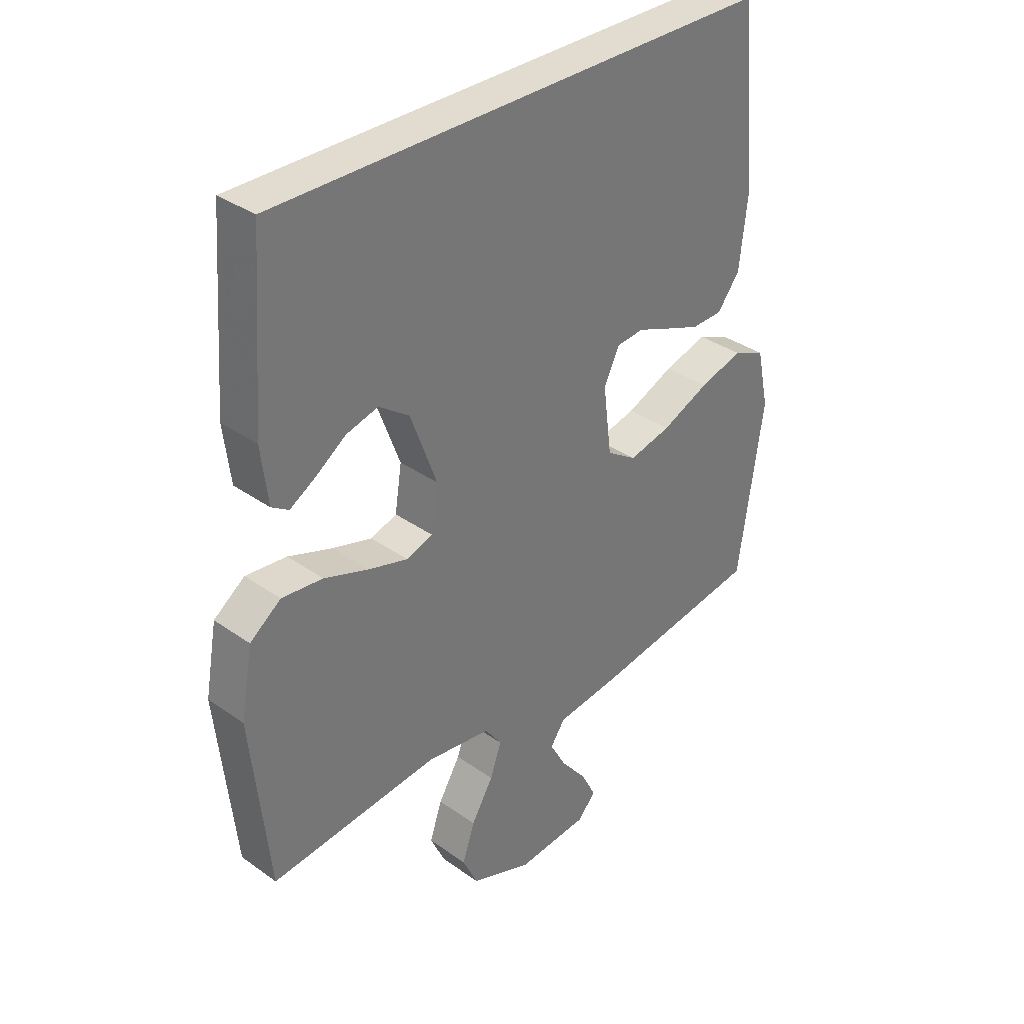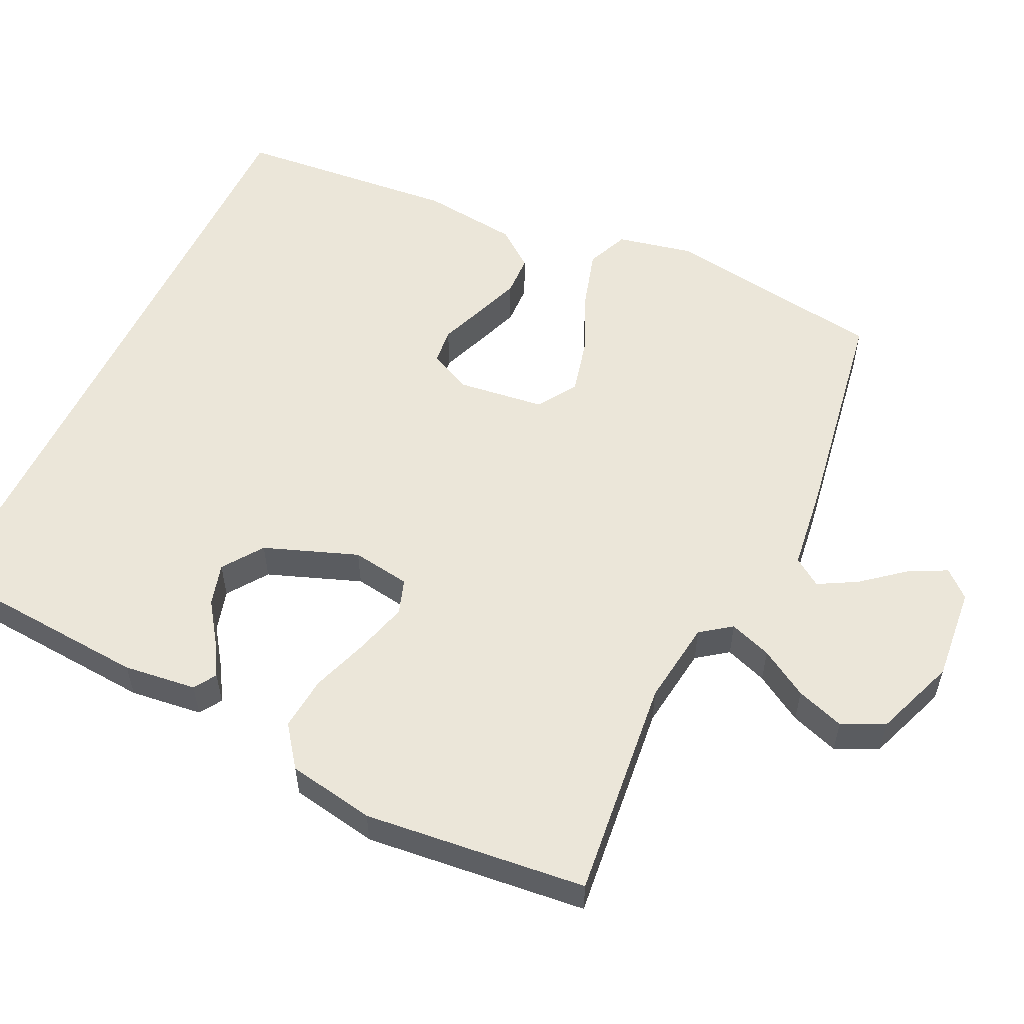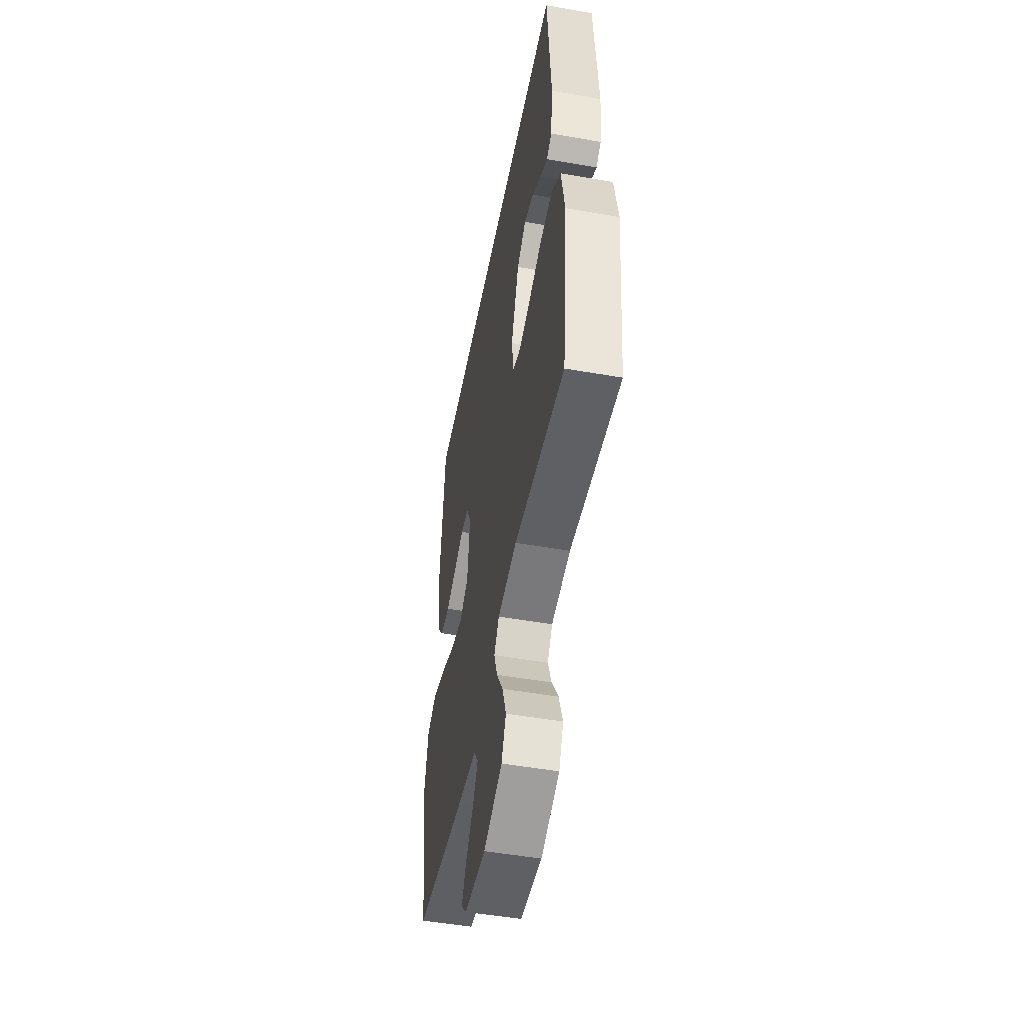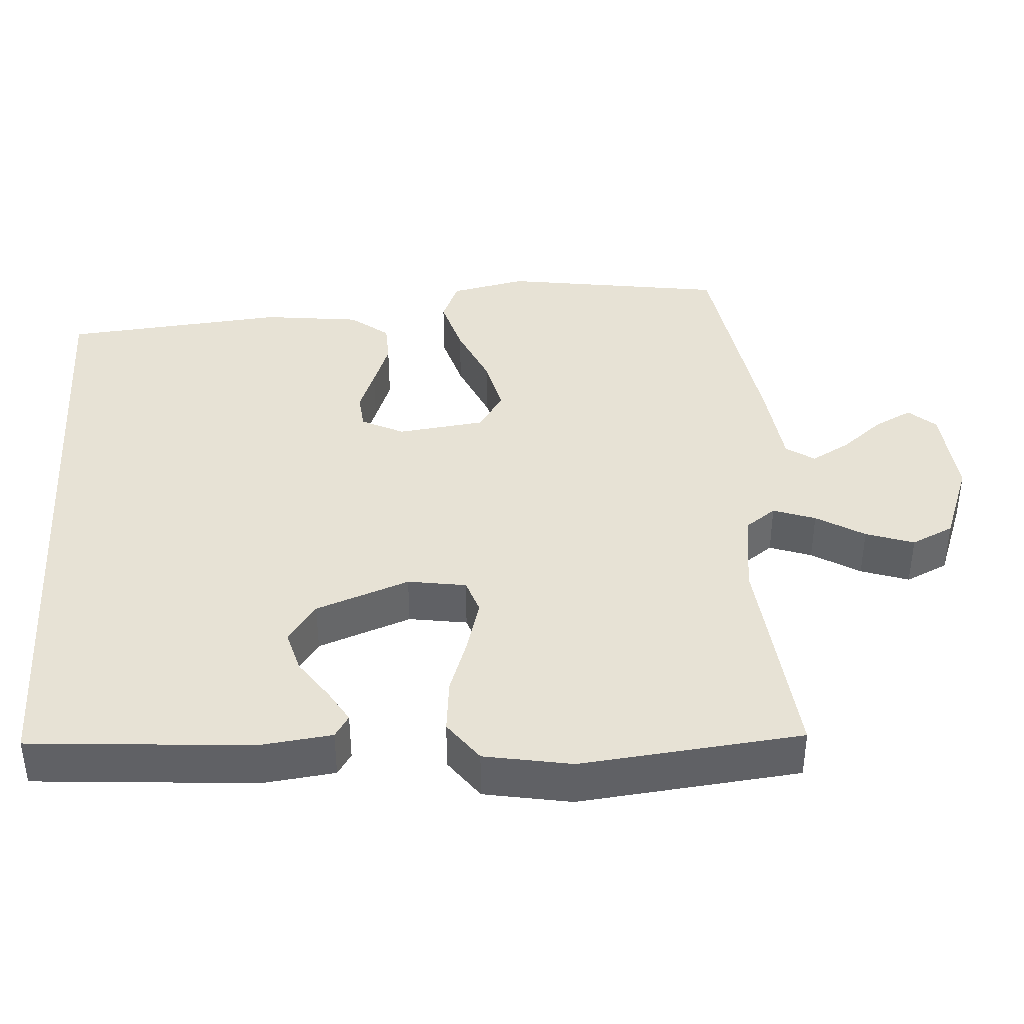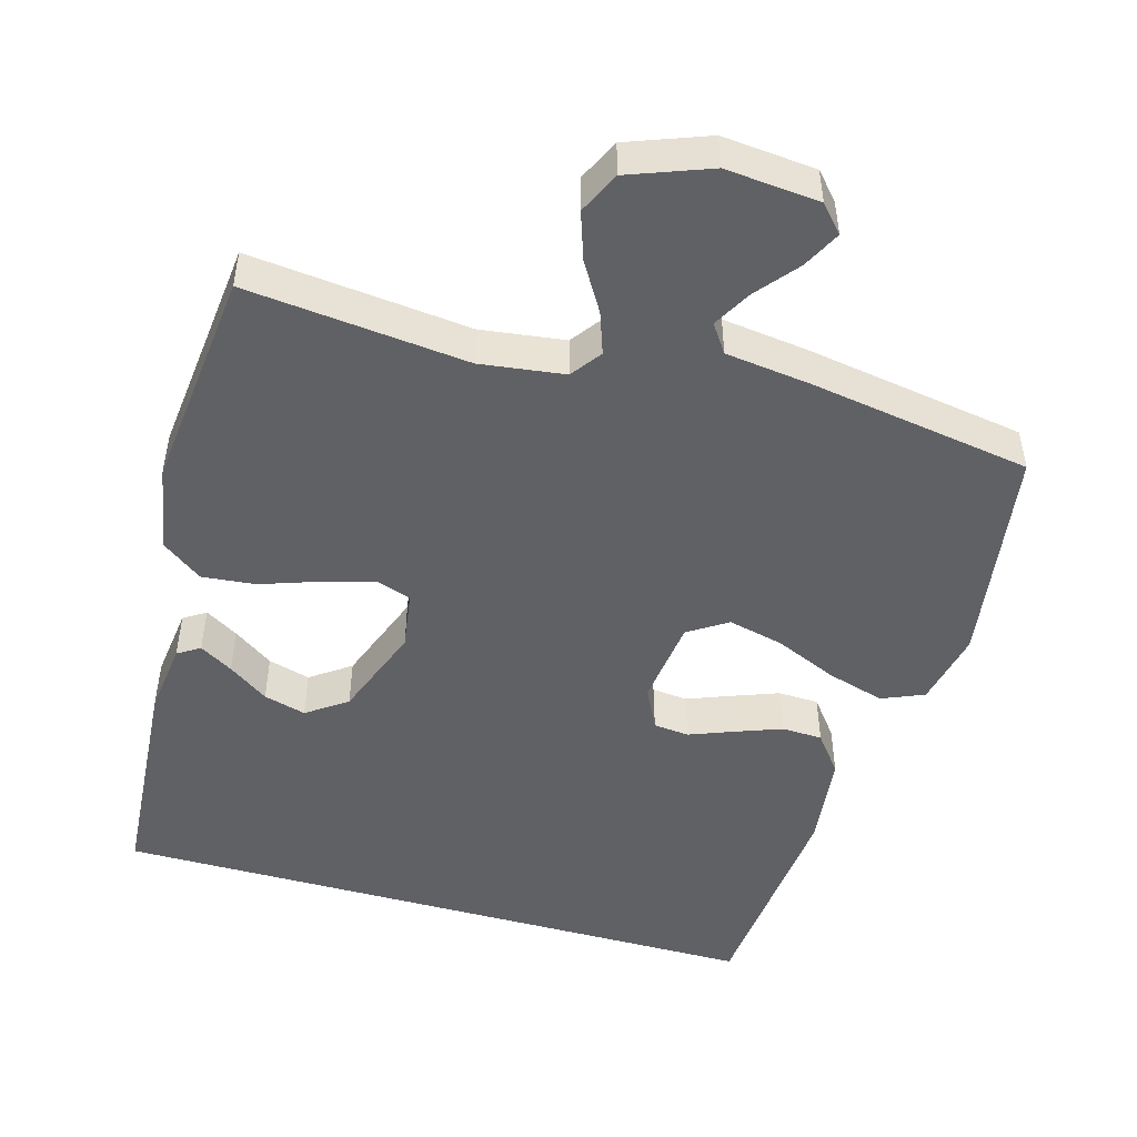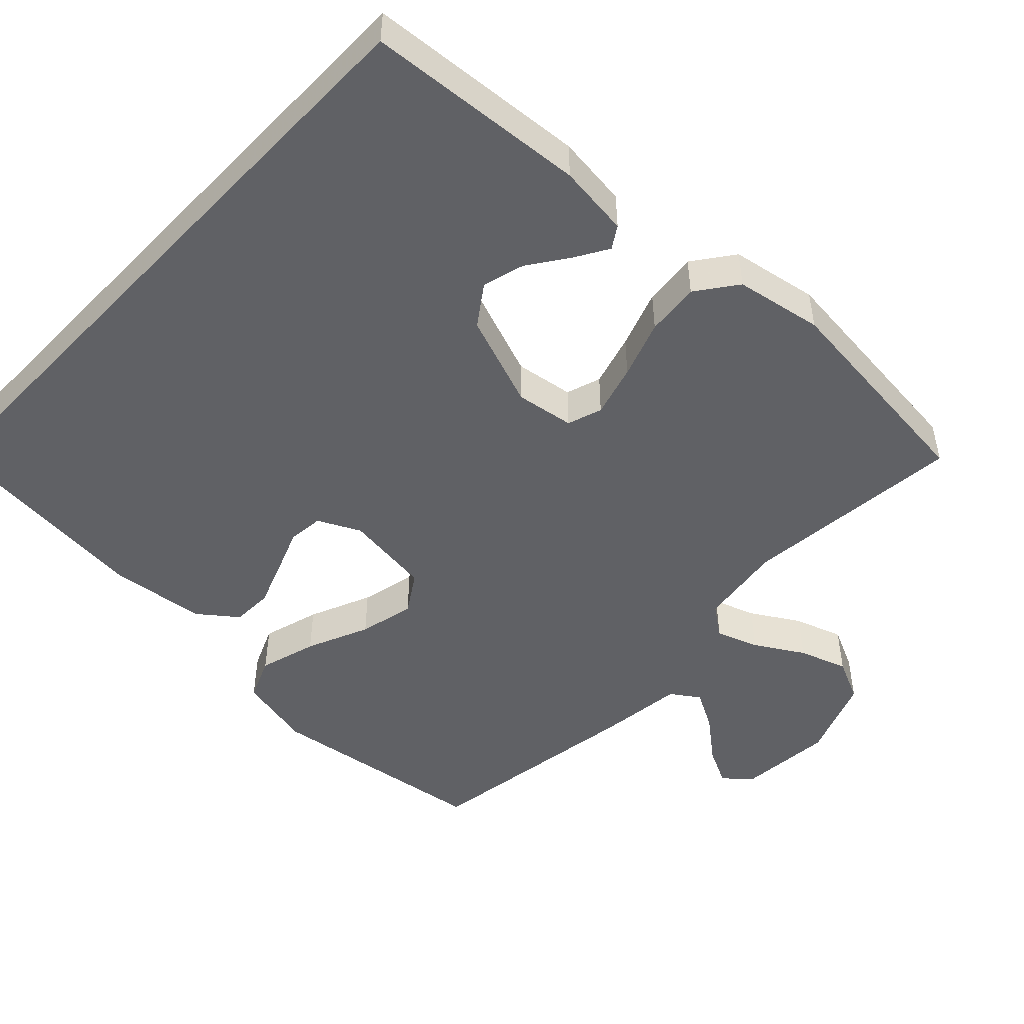
<metadata>
{"format":"obj","ext":"obj","renderer":"f3d","projection":"perspective","resolution":1024,"background":"white","views":[{"elev":34.5,"azim":133.6,"up":"+Z"},{"elev":55.8,"azim":115.5,"up":"+Y"},{"elev":-50.4,"azim":79.1,"up":"+Z"},{"elev":40.1,"azim":86.4,"up":"+Y"},{"elev":-48.8,"azim":164.2,"up":"+Y"},{"elev":-49.3,"azim":46.5,"up":"+Y"}]}
</metadata>
<code>
v -0.5 0.07 -0.5
v -0.544 0.07 -0.2
v -0.522 0.07 -0.098
v -0.465 0.07 -0.074
v -0.387 0.07 -0.097
v -0.303 0.07 -0.134
v -0.228 0.07 -0.152
v -0.175 0.07 -0.118
v -0.16 0.07 0
v -0.188 0.07 0.057
v -0.236 0.07 0.062
v -0.296 0.07 0.039
v -0.358 0.07 0.016
v -0.413 0.07 0.018
v -0.453 0.07 0.07
v -0.468 0.07 0.2
v -0.44 0.07 0.5
v 0.452 0.07 0.5
v 0.474 0.07 0.2
v 0.462 0.07 0.102
v 0.432 0.07 0.083
v 0.387 0.07 0.11
v 0.333 0.07 0.148
v 0.276 0.07 0.164
v 0.222 0.07 0.126
v 0.175 0.07 0
v 0.187 0.07 -0.079
v 0.234 0.07 -0.095
v 0.305 0.07 -0.075
v 0.383 0.07 -0.048
v 0.456 0.07 -0.041
v 0.511 0.07 -0.082
v 0.532 0.07 -0.2
v 0.5 0.07 -0.5
v 0.2 0.07 -0.468
v 0.086 0.07 -0.483
v 0.056 0.07 -0.524
v 0.076 0.07 -0.581
v 0.115 0.07 -0.646
v 0.137 0.07 -0.711
v 0.11 0.07 -0.768
v 0 0.07 -0.809
v -0.127 0.07 -0.797
v -0.159 0.07 -0.761
v -0.133 0.07 -0.71
v -0.087 0.07 -0.654
v -0.058 0.07 -0.602
v -0.084 0.07 -0.564
v -0.2 0.07 -0.549
v -0.5 0 -0.5
v -0.544 0 -0.2
v -0.522 0 -0.098
v -0.465 0 -0.074
v -0.387 0 -0.097
v -0.303 0 -0.134
v -0.228 0 -0.152
v -0.175 0 -0.118
v -0.16 0 0
v -0.188 0 0.057
v -0.236 0 0.062
v -0.296 0 0.039
v -0.358 0 0.016
v -0.413 0 0.018
v -0.453 0 0.07
v -0.468 0 0.2
v -0.44 0 0.5
v 0.452 0 0.5
v 0.474 0 0.2
v 0.462 0 0.102
v 0.432 0 0.083
v 0.387 0 0.11
v 0.333 0 0.148
v 0.276 0 0.164
v 0.222 0 0.126
v 0.175 0 0
v 0.187 0 -0.079
v 0.234 0 -0.095
v 0.305 0 -0.075
v 0.383 0 -0.048
v 0.456 0 -0.041
v 0.511 0 -0.082
v 0.532 0 -0.2
v 0.5 0 -0.5
v 0.2 0 -0.468
v 0.086 0 -0.483
v 0.056 0 -0.524
v 0.076 0 -0.581
v 0.115 0 -0.646
v 0.137 0 -0.711
v 0.11 0 -0.768
v 0 0 -0.809
v -0.127 0 -0.797
v -0.159 0 -0.761
v -0.133 0 -0.71
v -0.087 0 -0.654
v -0.058 0 -0.602
v -0.084 0 -0.564
v -0.2 0 -0.549
f 48 49 1 2
f 43 44 45 46
f 43 46 47
f 42 43 47
f 41 42 47
f 38 39 40 41
f 37 38 41 47
f 36 37 47 48
f 32 33 34 35
f 32 35 36
f 29 30 31 32
f 28 29 32 36
f 27 28 36 48
f 20 21 22 23
f 18 19 20 23
f 18 23 24
f 17 18 24 25
f 11 12 13 14
f 11 14 15 16
f 3 4 5 6
f 3 6 7
f 2 3 7
f 48 2 7
f 26 27 48 7
f 25 26 7 8
f 10 11 16 17
f 10 17 25
f 9 10 25
f 8 9 25
f 51 50 98 97
f 95 94 93 92
f 96 95 92
f 96 92 91
f 96 91 90
f 90 89 88 87
f 96 90 87 86
f 97 96 86 85
f 84 83 82 81
f 85 84 81
f 81 80 79 78
f 85 81 78 77
f 97 85 77 76
f 72 71 70 69
f 72 69 68 67
f 73 72 67
f 74 73 67 66
f 63 62 61 60
f 65 64 63 60
f 55 54 53 52
f 56 55 52
f 56 52 51
f 56 51 97
f 56 97 76 75
f 57 56 75 74
f 66 65 60 59
f 74 66 59
f 74 59 58
f 74 58 57
f 1 50 51 2
f 2 51 52 3
f 3 52 53 4
f 4 53 54 5
f 5 54 55 6
f 6 55 56 7
f 7 56 57 8
f 8 57 58 9
f 9 58 59 10
f 10 59 60 11
f 11 60 61 12
f 12 61 62 13
f 13 62 63 14
f 14 63 64 15
f 15 64 65 16
f 16 65 66 17
f 17 66 67 18
f 18 67 68 19
f 19 68 69 20
f 20 69 70 21
f 21 70 71 22
f 22 71 72 23
f 23 72 73 24
f 24 73 74 25
f 25 74 75 26
f 26 75 76 27
f 27 76 77 28
f 28 77 78 29
f 29 78 79 30
f 30 79 80 31
f 31 80 81 32
f 32 81 82 33
f 33 82 83 34
f 34 83 84 35
f 35 84 85 36
f 36 85 86 37
f 37 86 87 38
f 38 87 88 39
f 39 88 89 40
f 40 89 90 41
f 41 90 91 42
f 42 91 92 43
f 43 92 93 44
f 44 93 94 45
f 45 94 95 46
f 46 95 96 47
f 47 96 97 48
f 48 97 98 49
f 49 98 50 1

</code>
